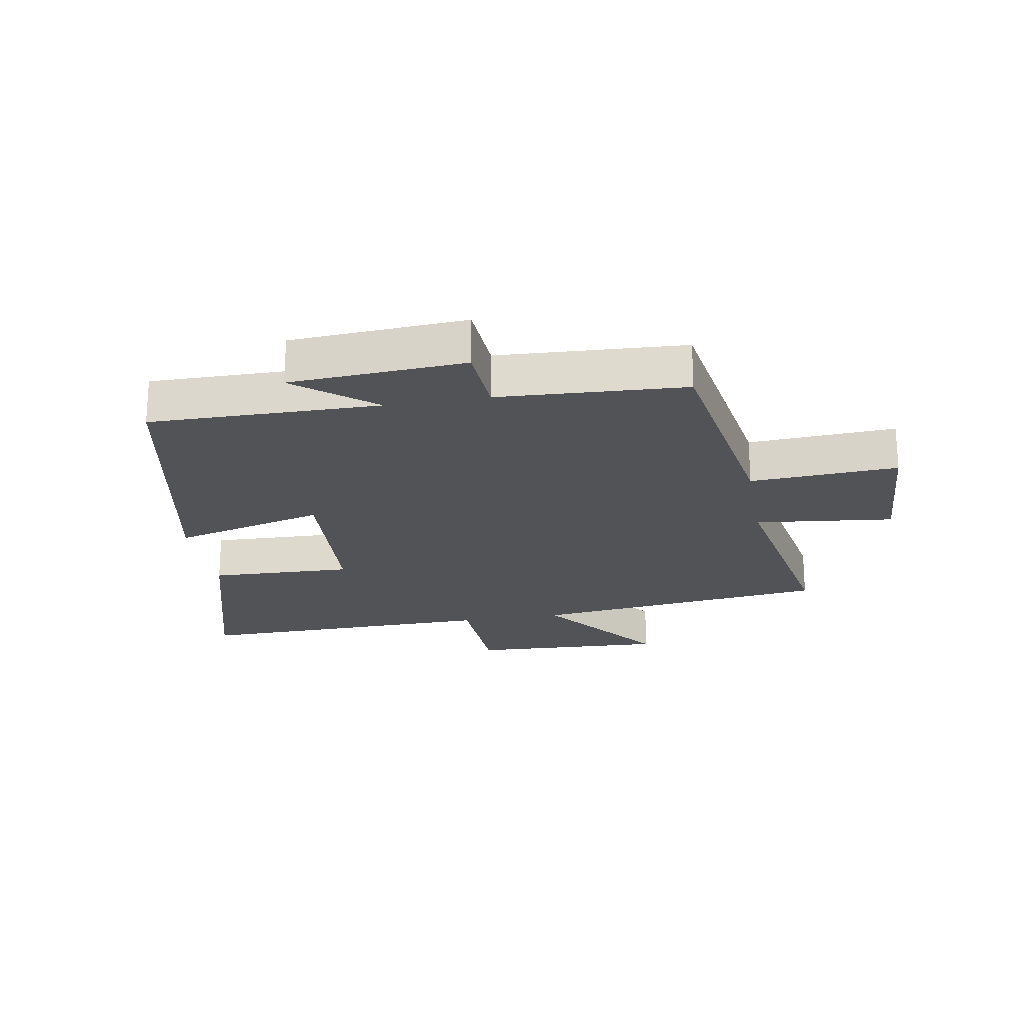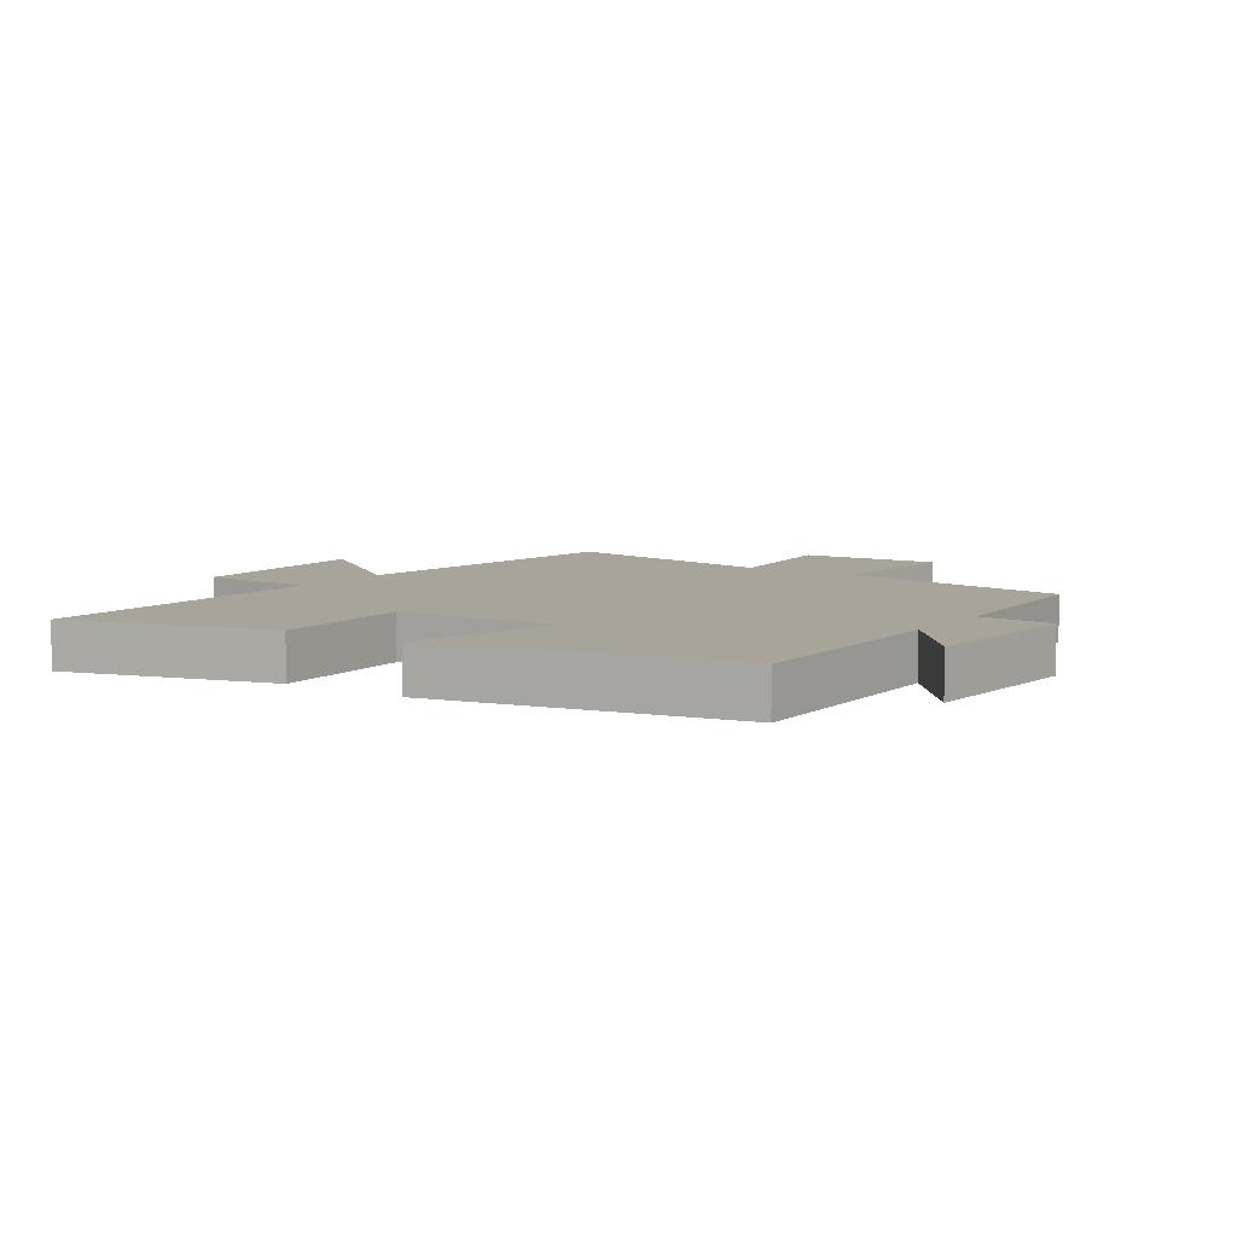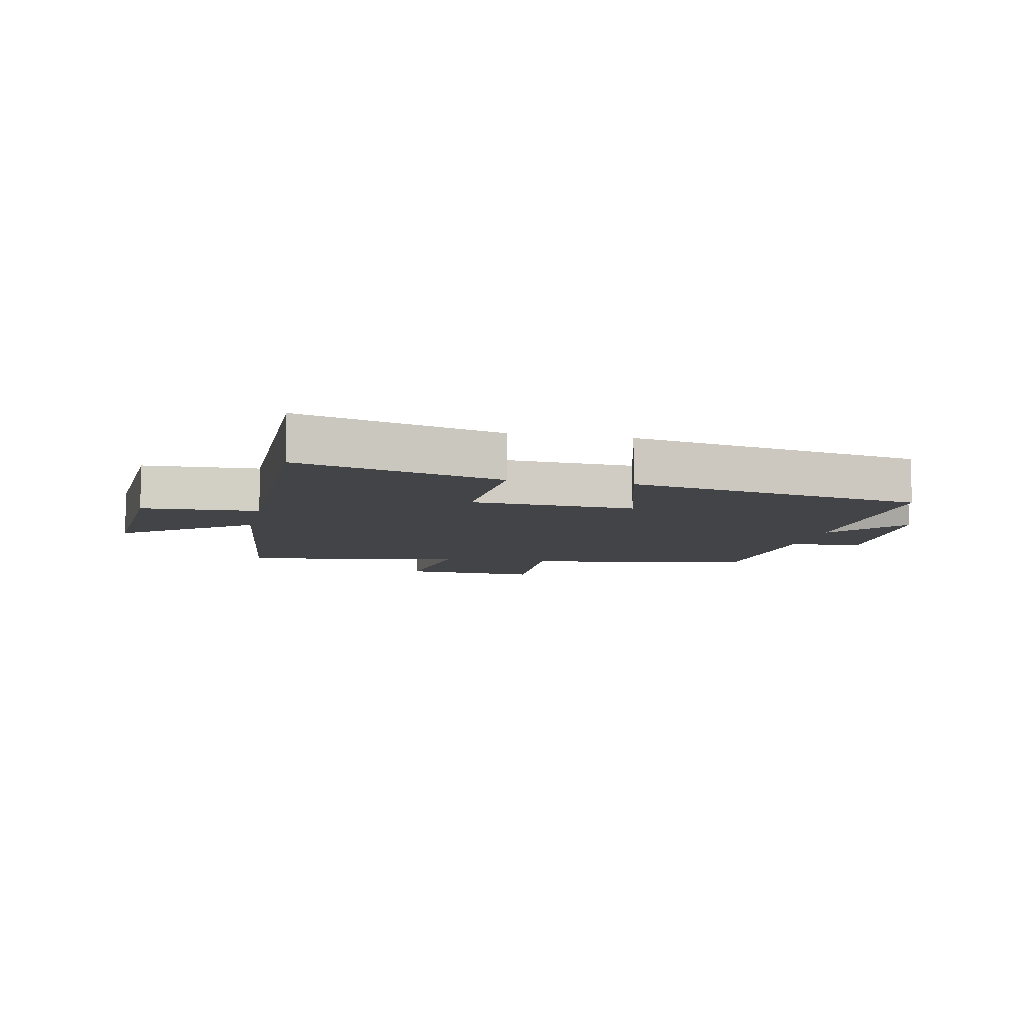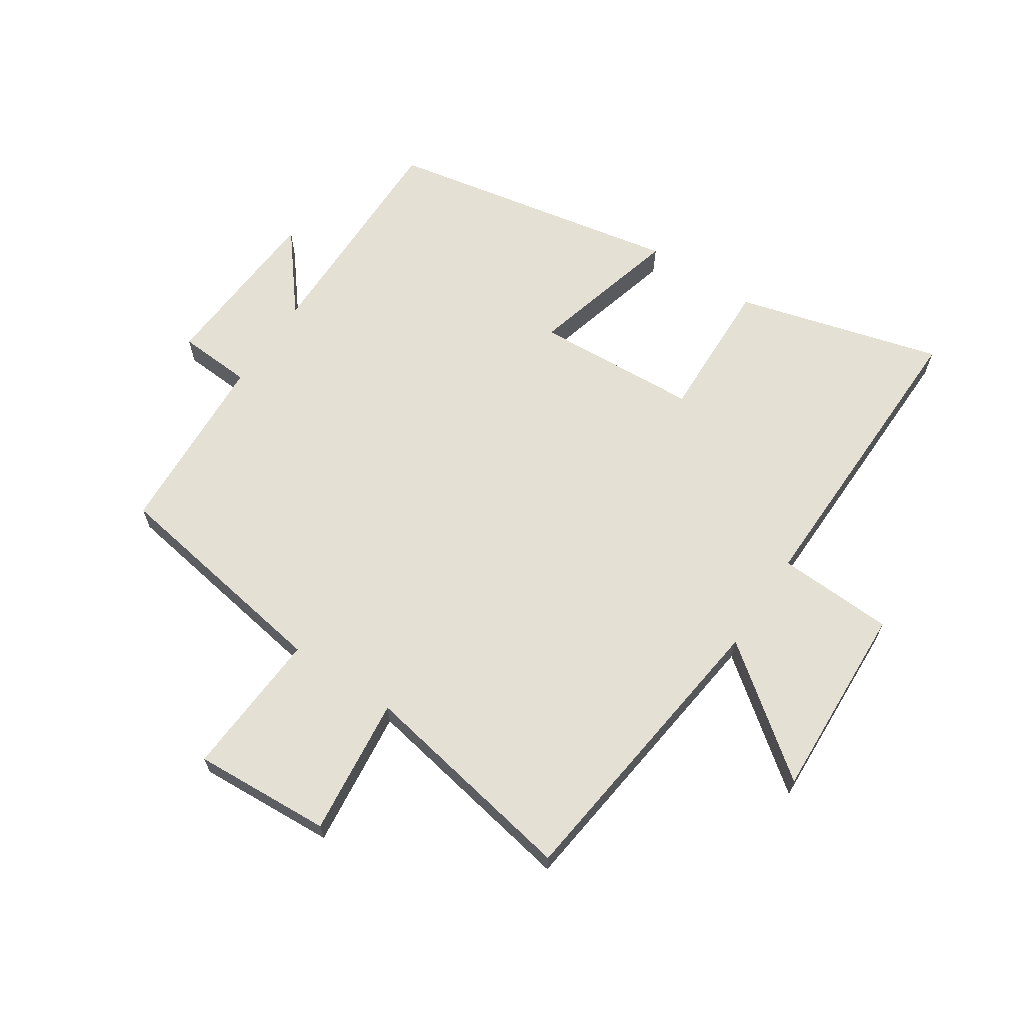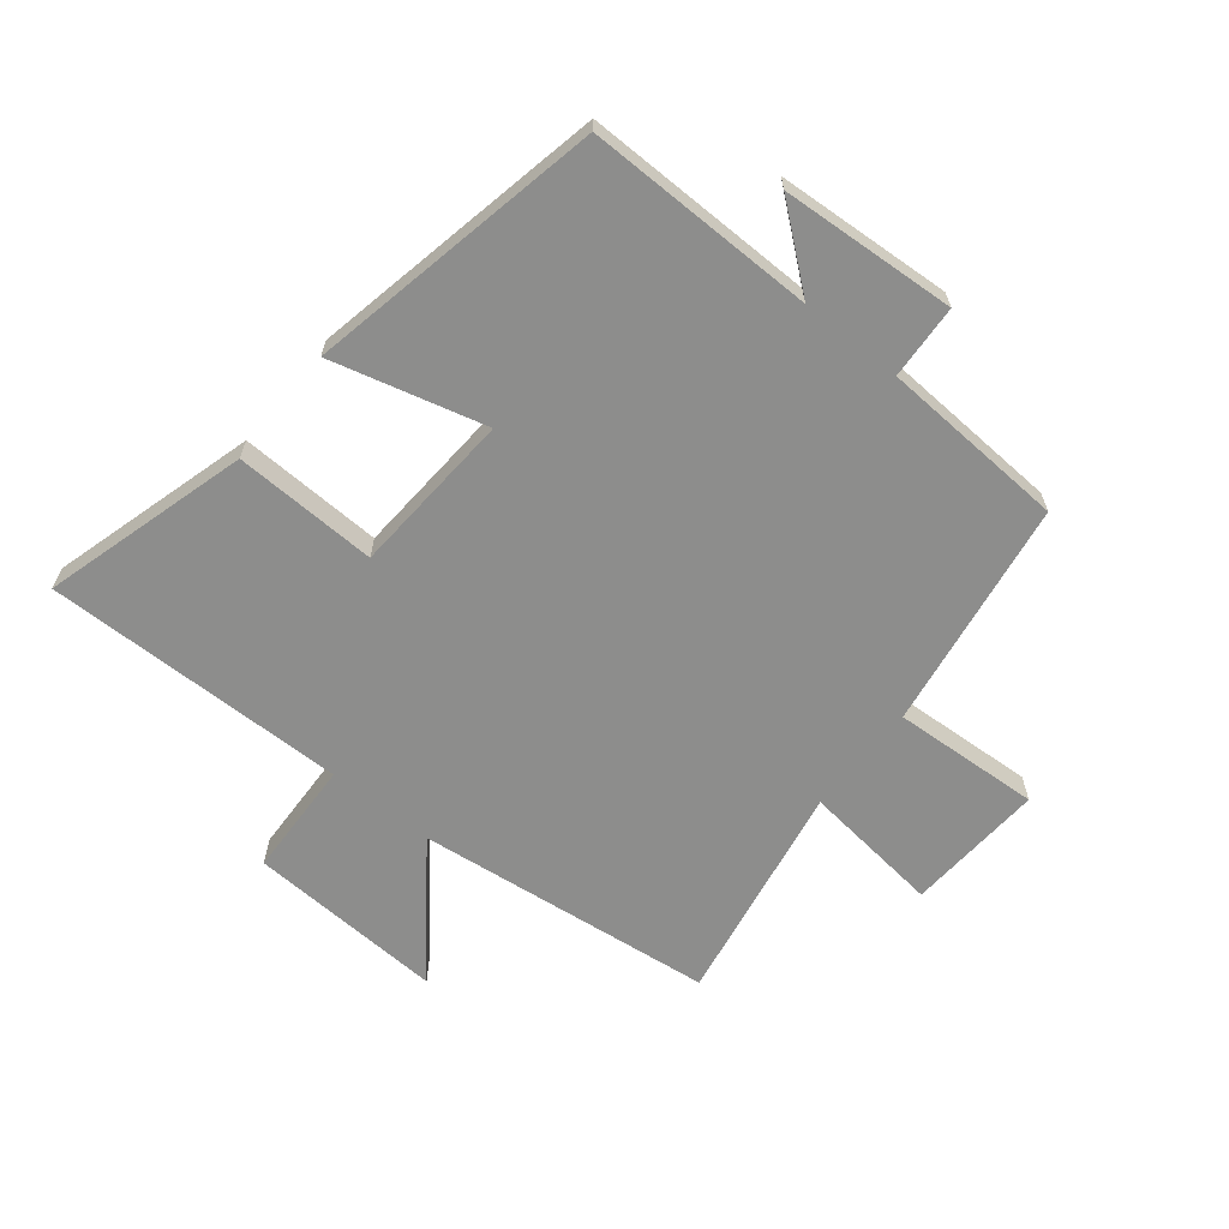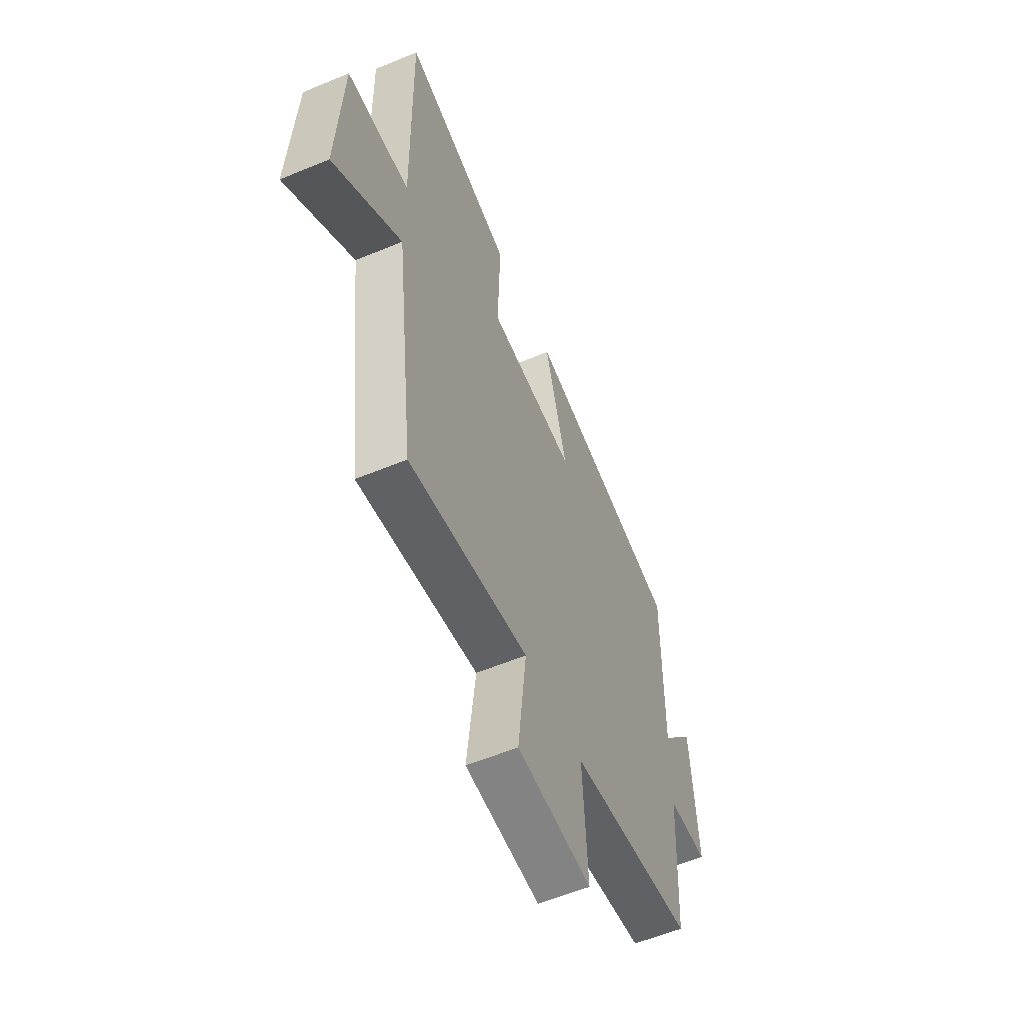
<metadata>
{"format":"obj","ext":"obj","renderer":"f3d","projection":"perspective","resolution":1024,"background":"white","views":[{"elev":-22.1,"azim":100.0,"up":"+Y"},{"elev":7.2,"azim":34.5,"up":"+Y"},{"elev":-8.0,"azim":-11.9,"up":"+Y"},{"elev":65.5,"azim":-146.2,"up":"+Y"},{"elev":-64.5,"azim":51.1,"up":"+Y"},{"elev":-58.1,"azim":-66.7,"up":"+Z"}]}
</metadata>
<code>
v 0.483 0.07 -0.441
v 0.107 0.07 -0.5
v 0.121 0.07 -0.741
v -0.105 0.07 -0.727
v -0.079 0.07 -0.5
v -0.442 0.07 -0.565
v -0.5 0.07 -0.077
v -0.707 0.07 -0.233
v -0.691 0.07 0.089
v -0.5 0.07 0.097
v -0.507 0.07 0.594
v -0.172 0.07 0.5
v -0.18 0.07 0.266
v 0.088 0.07 0.25
v 0.022 0.07 0.5
v 0.504 0.07 0.405
v 0.5 0.07 0.029
v 0.603 0.07 0.156
v 0.621 0.07 -0.13
v 0.5 0.07 -0.137
v 0.483 0 -0.441
v 0.107 0 -0.5
v 0.121 0 -0.741
v -0.105 0 -0.727
v -0.079 0 -0.5
v -0.442 0 -0.565
v -0.5 0 -0.077
v -0.707 0 -0.233
v -0.691 0 0.089
v -0.5 0 0.097
v -0.507 0 0.594
v -0.172 0 0.5
v -0.18 0 0.266
v 0.088 0 0.25
v 0.022 0 0.5
v 0.504 0 0.405
v 0.5 0 0.029
v 0.603 0 0.156
v 0.621 0 -0.13
v 0.5 0 -0.137
f 17 18 19 20
f 17 20 1 2
f 14 15 16 17
f 13 14 17 2
f 10 11 12 13
f 10 13 2 3
f 7 8 9 10
f 5 6 7 10
f 5 10 3
f 3 4 5
f 40 39 38 37
f 22 21 40 37
f 37 36 35 34
f 22 37 34 33
f 33 32 31 30
f 23 22 33 30
f 30 29 28 27
f 30 27 26 25
f 23 30 25
f 25 24 23
f 1 21 22 2
f 2 22 23 3
f 3 23 24 4
f 4 24 25 5
f 5 25 26 6
f 6 26 27 7
f 7 27 28 8
f 8 28 29 9
f 9 29 30 10
f 10 30 31 11
f 11 31 32 12
f 12 32 33 13
f 13 33 34 14
f 14 34 35 15
f 15 35 36 16
f 16 36 37 17
f 17 37 38 18
f 18 38 39 19
f 19 39 40 20
f 20 40 21 1

</code>
